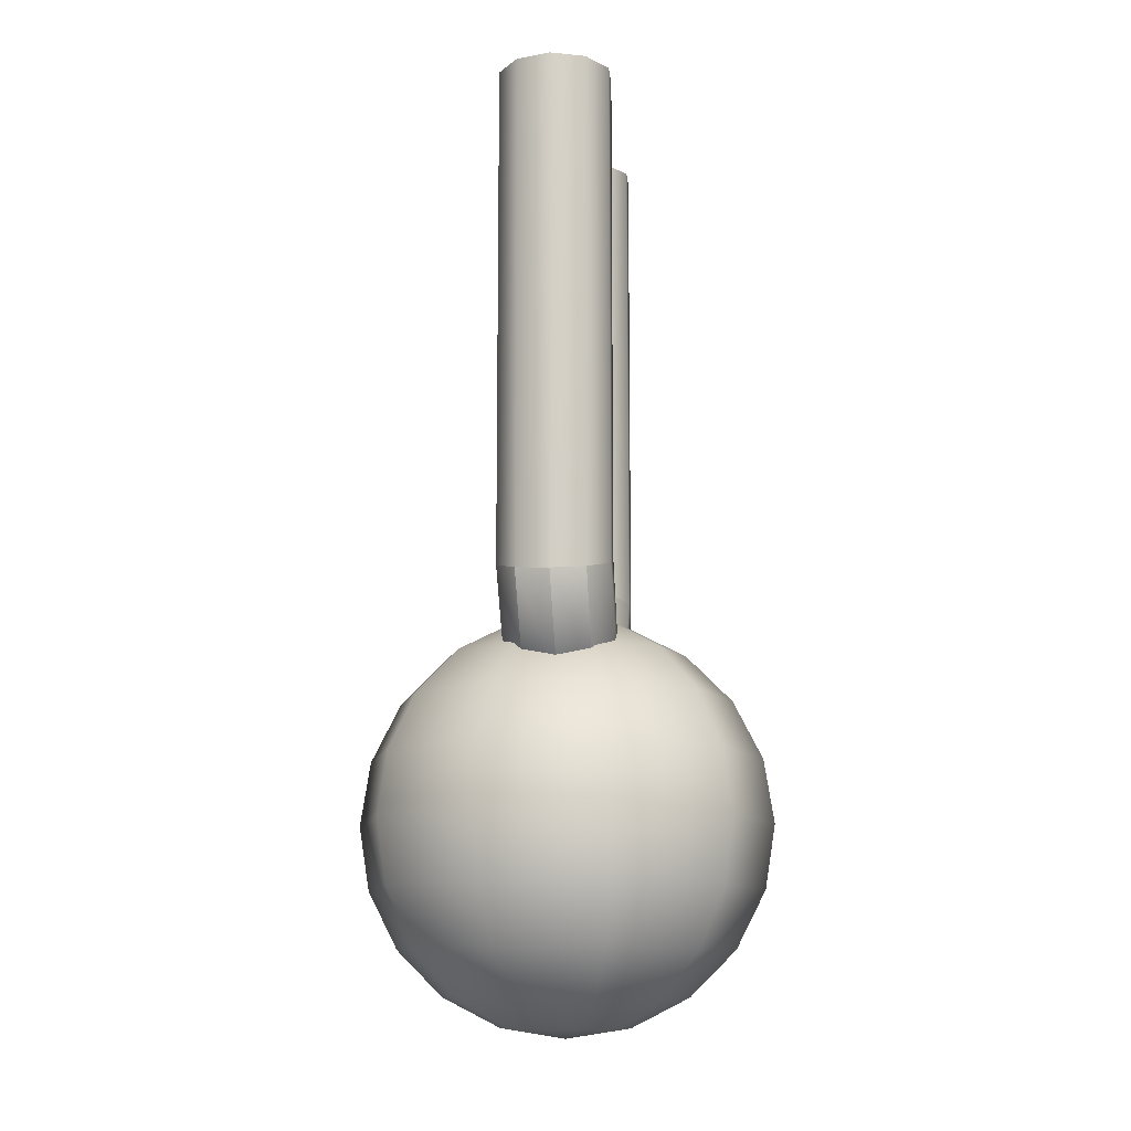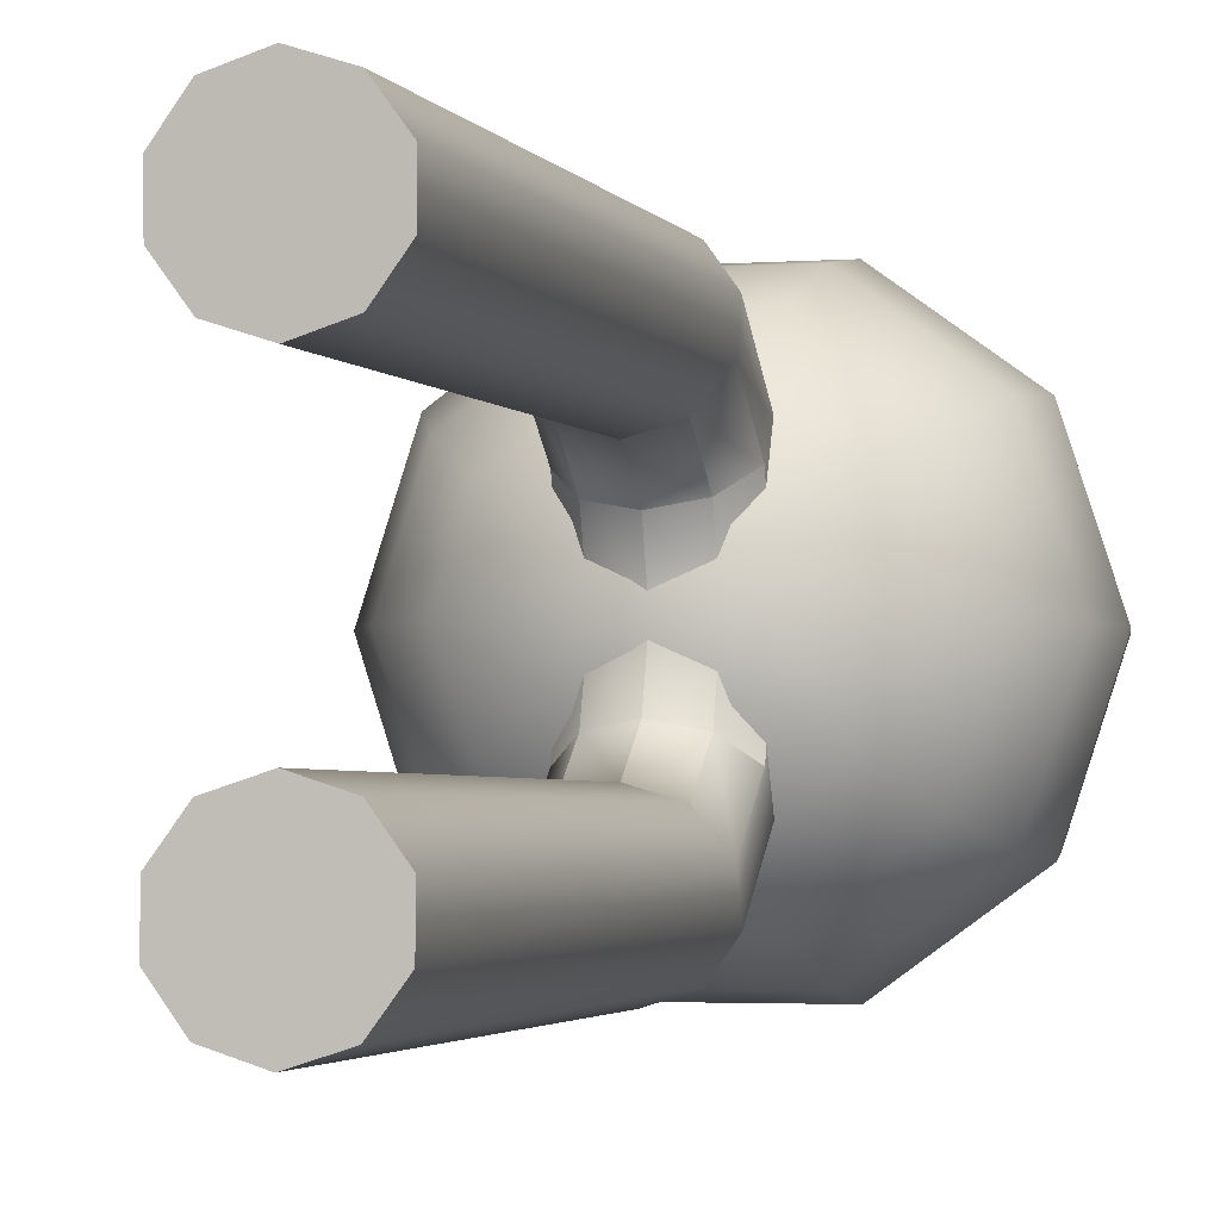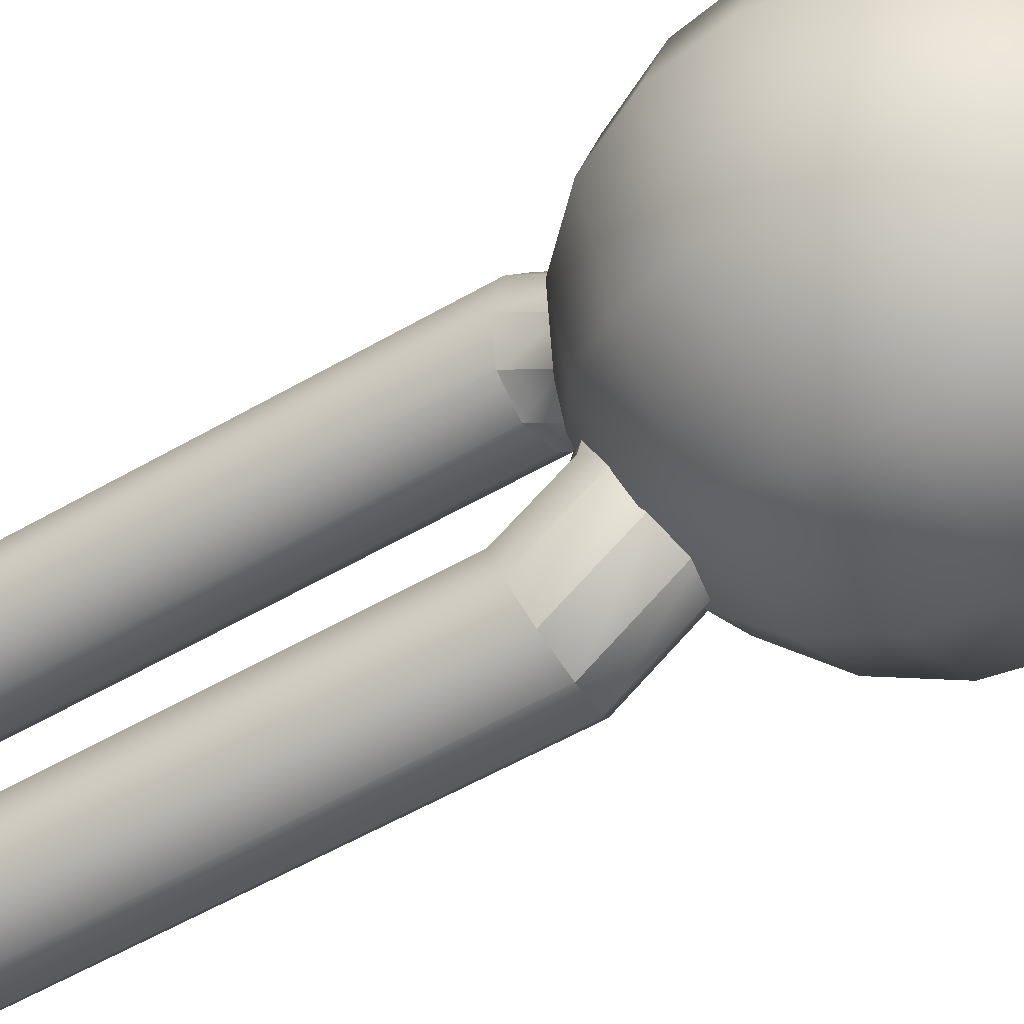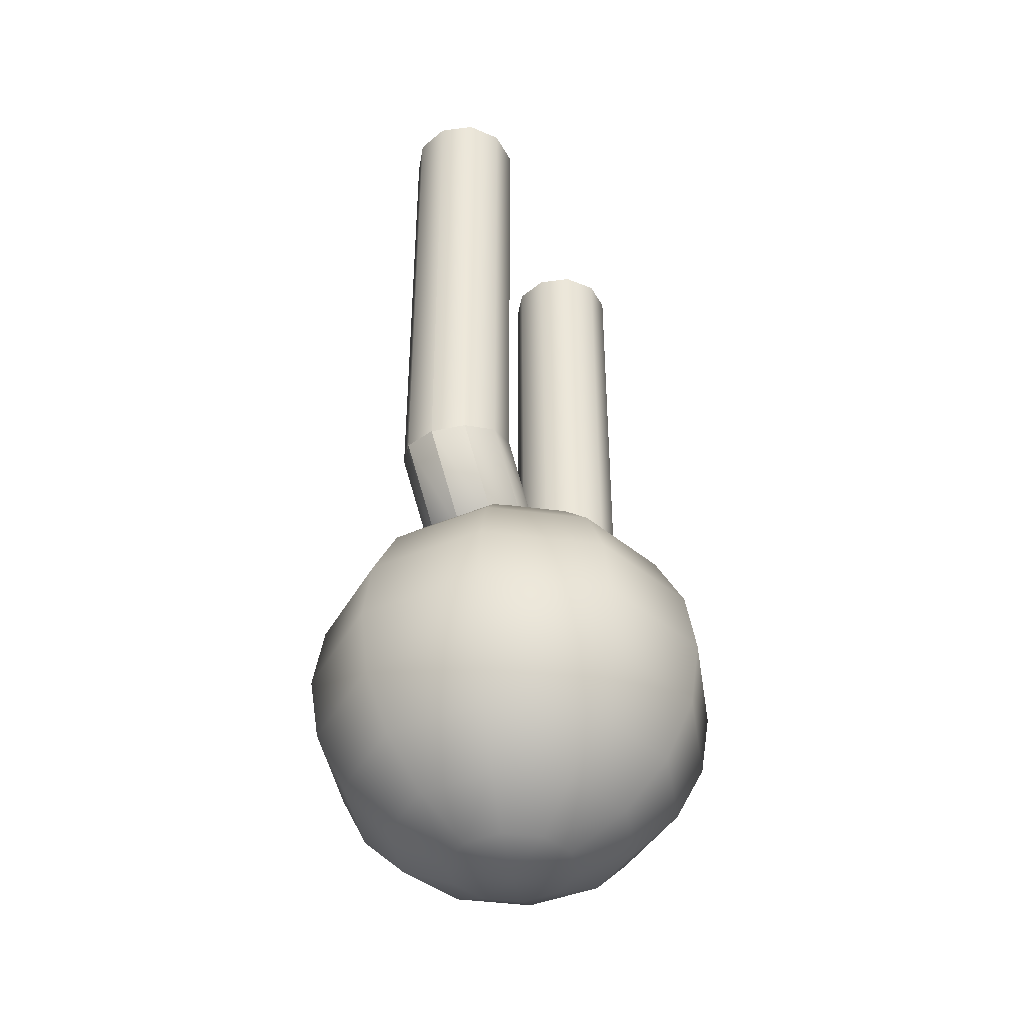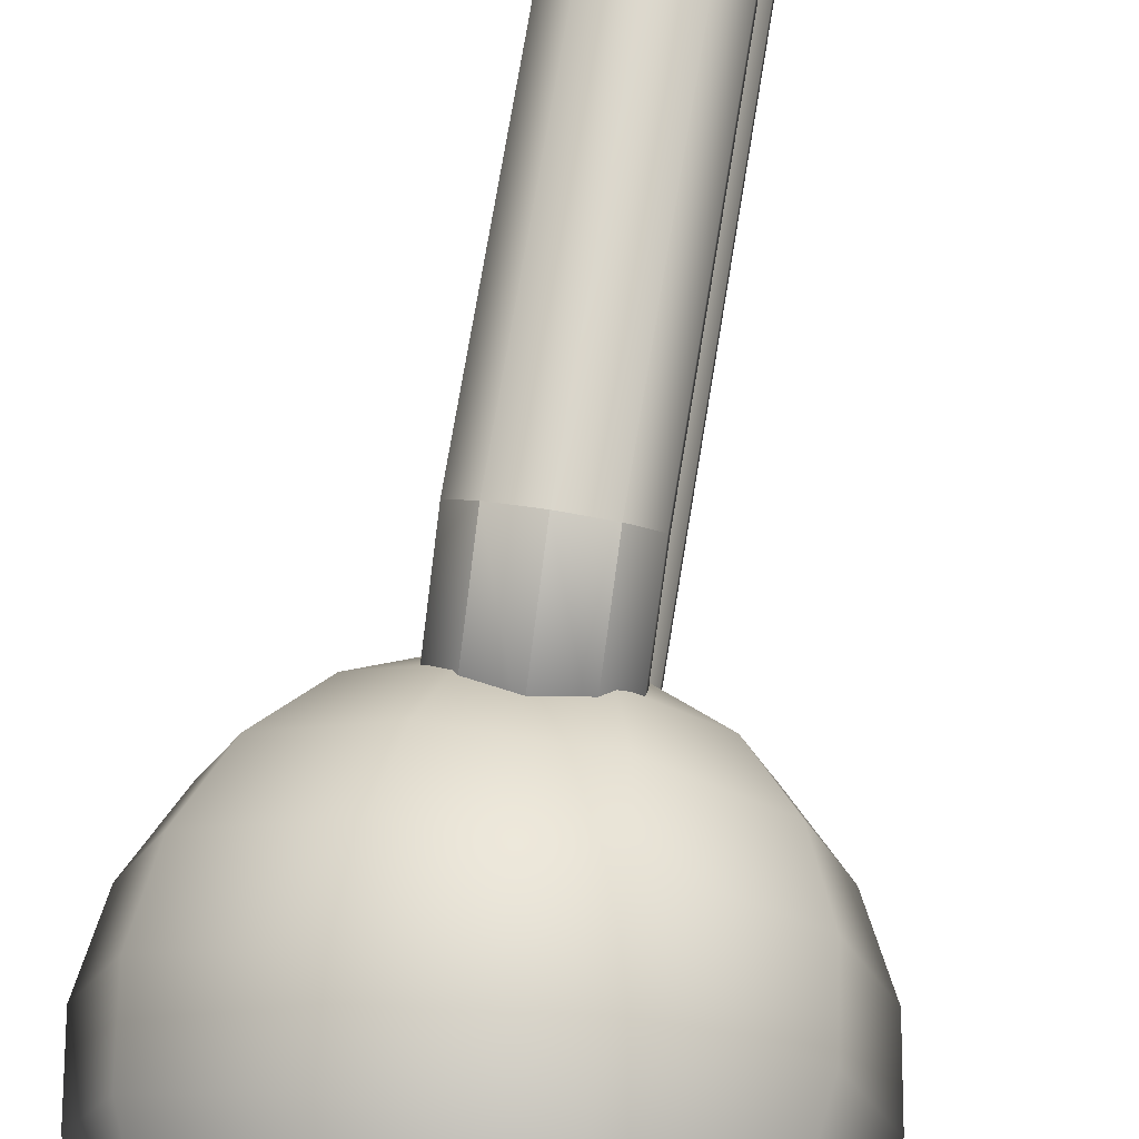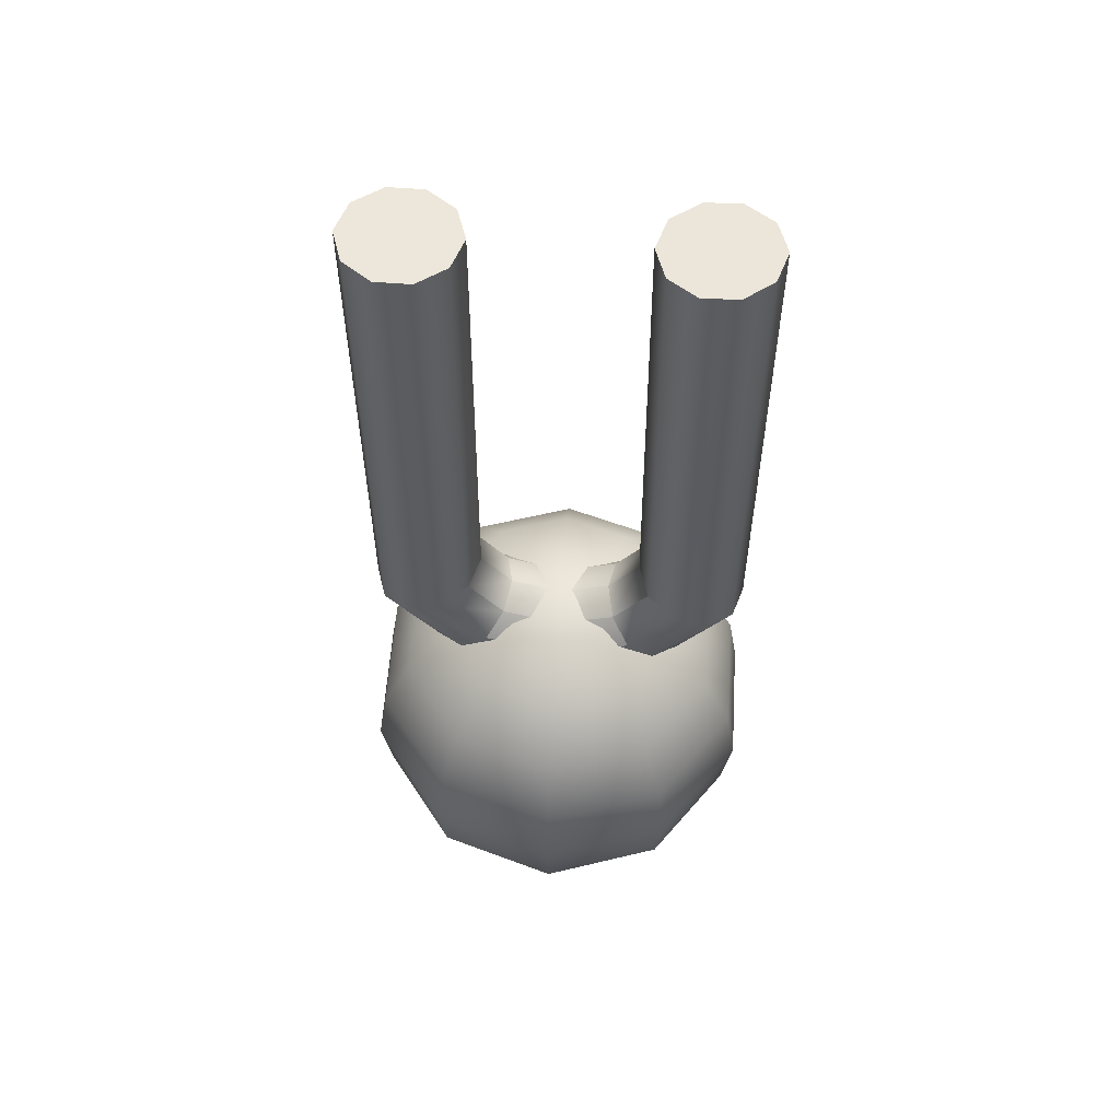
<metadata>
{"format":"obj","ext":"obj","renderer":"f3d","projection":"perspective","resolution":1024,"background":"white","views":[{"elev":-11.4,"azim":-174.7,"up":"+Y"},{"elev":-2.6,"azim":-164.3,"up":"+Z"},{"elev":-55.5,"azim":-58.6,"up":"+Z"},{"elev":-41.8,"azim":-153.1,"up":"+Y"},{"elev":70.2,"azim":9.2,"up":"+Z"},{"elev":55.6,"azim":93.7,"up":"+Y"}]}
</metadata>
<code>
o 000_Merged_Objects_1
g Merged_Objects_1
v -0.653 107.5 -12.2
v -8.783 105.6 -13.75
v -8.783 101.6 0
v -0.653 104 0
v -0.653 116.8 -19.73
v -8.783 116.1 -22.24
v -0.653 231.8 -19.19
v -8.783 231.9 -21.81
v -0.653 116.8 19.73
v -8.783 116.1 22.24
v -8.783 231.9 21.81
v -0.653 231.8 19.19
v -0.653 107.5 12.2
v -8.783 105.6 13.75
v -13.81 100.6 -17.81
v -13.81 95.43 0
v -13.81 114.2 -28.82
v -13.81 232 -28.65
v -13.81 114.2 28.82
v -13.81 232 28.65
v -13.81 100.6 17.81
v -13.81 94.42 -22.84
v -13.81 87.78 0
v -13.81 111.8 -36.95
v -13.81 232.2 -37.12
v -13.81 111.8 36.95
v -13.81 232.2 37.12
v -13.81 94.42 22.84
v -8.783 89.42 -26.9
v -8.783 81.59 0
v -8.783 109.9 -43.53
v -8.783 232.4 -43.97
v -8.783 109.9 43.53
v -8.783 232.4 43.97
v -8.783 89.42 26.9
v -0.653 87.5 -28.45
v -0.653 79.23 0
v -0.653 109.2 -46.04
v -0.653 232.4 -46.58
v -0.653 109.2 46.04
v -0.653 232.4 46.58
v -0.653 87.5 28.45
v 7.477 89.42 -26.9
v 7.477 81.59 0
v 7.477 109.9 -43.53
v 7.477 232.4 -43.97
v 7.477 109.9 43.53
v 7.477 232.4 43.97
v 7.477 89.42 26.9
v 12.5 94.42 -22.84
v 12.5 87.78 0
v 12.5 111.8 -36.95
v 12.5 232.2 -37.12
v 12.5 111.8 36.95
v 12.5 232.2 37.12
v 12.5 94.42 22.84
v 12.5 100.6 -17.81
v 12.5 95.43 0
v 12.5 114.2 -28.82
v 12.5 232 -28.65
v 12.5 114.2 28.82
v 12.5 232 28.65
v 12.5 100.6 17.81
v 7.477 105.6 -13.75
v 7.477 101.6 0
v 7.477 116.1 -22.24
v 7.477 231.9 -21.81
v 7.477 116.1 22.24
v 7.477 231.9 21.81
v 7.477 105.6 13.75
v 29.39 14.85 0
v 15.45 7.746 0
v 12.5 7.746 -9.082
v 23.78 14.85 -17.27
v 4.775 7.746 -14.7
v 9.082 14.85 -27.95
v -4.775 7.746 -14.7
v -9.082 14.85 -27.95
v -12.5 7.746 -9.082
v -23.78 14.85 -17.27
v -15.45 7.746 -0
v -29.39 14.85 -0
v -12.5 7.746 9.082
v -23.78 14.85 17.27
v -4.775 7.746 14.7
v -9.082 14.85 27.95
v 4.775 7.746 14.7
v 9.082 14.85 27.95
v 12.5 7.746 9.082
v 23.78 14.85 17.27
v 40.45 25.91 0
v 32.73 25.91 -23.78
v 12.5 25.91 -38.47
v -12.5 25.91 -38.47
v -32.73 25.91 -23.78
v -40.45 25.91 0
v -32.73 25.91 23.78
v -12.5 25.91 38.47
v 12.5 25.91 38.47
v 32.73 25.91 23.78
v 47.55 39.85 0
v 38.47 39.85 -27.95
v 14.7 39.85 -45.23
v -14.7 39.85 -45.23
v -38.47 39.85 -27.95
v -47.55 39.85 0
v -38.47 39.85 27.95
v -14.7 39.85 45.23
v 14.7 39.85 45.23
v 38.47 39.85 27.95
v 50 55.3 0
v 40.45 55.3 -29.39
v 15.45 55.3 -47.55
v -15.45 55.3 -47.55
v -40.45 55.3 -29.39
v -50 55.3 0
v -40.45 55.3 29.39
v -15.45 55.3 47.55
v 15.45 55.3 47.55
v 40.45 55.3 29.39
v 47.55 70.75 0
v 38.47 70.75 -27.95
v 14.7 70.75 -45.23
v -14.7 70.75 -45.23
v -38.47 70.75 -27.95
v -47.55 70.75 0
v -38.47 70.75 27.95
v -14.7 70.75 45.23
v 14.7 70.75 45.23
v 38.47 70.75 27.95
v 40.45 84.69 0
v 32.73 84.69 -23.78
v 12.5 84.69 -38.47
v -12.5 84.69 -38.47
v -32.73 84.69 -23.78
v -40.45 84.69 0
v -32.73 84.69 23.78
v -12.5 84.69 38.47
v 12.5 84.69 38.47
v 32.73 84.69 23.78
v 29.39 95.75 0
v 23.78 95.75 -17.27
v 9.082 95.75 -27.95
v -9.082 95.75 -27.95
v -23.78 95.75 -17.27
v -29.39 95.75 0
v -23.78 95.75 17.27
v -9.082 95.75 27.95
v 9.082 95.75 27.95
v 23.78 95.75 17.27
v 15.45 102.9 0
v 12.5 102.9 -9.082
v 4.775 102.9 -14.7
v -4.775 102.9 -14.7
v -12.5 102.9 -9.082
v -15.45 102.9 0
v -12.5 102.9 9.082
v -4.775 102.9 14.7
v 4.775 102.9 14.7
v 12.5 102.9 9.082
v 0 5.299 -0
v 0 105.3 0
f 2 3 4 1
f 6 2 1 5
f 8 6 5 7
f 10 11 12 9
f 14 10 9 13
f 3 14 13 4
f 15 16 3 2
f 17 15 2 6
f 18 17 6 8
f 19 20 11 10
f 21 19 10 14
f 16 21 14 3
f 22 23 16 15
f 24 22 15 17
f 25 24 17 18
f 26 27 20 19
f 28 26 19 21
f 23 28 21 16
f 29 30 23 22
f 31 29 22 24
f 32 31 24 25
f 33 34 27 26
f 35 33 26 28
f 30 35 28 23
f 36 37 30 29
f 38 36 29 31
f 39 38 31 32
f 40 41 34 33
f 42 40 33 35
f 37 42 35 30
f 43 44 37 36
f 45 43 36 38
f 46 45 38 39
f 47 48 41 40
f 49 47 40 42
f 44 49 42 37
f 50 51 44 43
f 52 50 43 45
f 53 52 45 46
f 54 55 48 47
f 56 54 47 49
f 51 56 49 44
f 57 58 51 50
f 59 57 50 52
f 60 59 52 53
f 61 62 55 54
f 63 61 54 56
f 58 63 56 51
f 64 65 58 57
f 66 64 57 59
f 67 66 59 60
f 68 69 62 61
f 70 68 61 63
f 65 70 63 58
f 1 4 65 64
f 5 1 64 66
f 7 5 66 67
f 9 12 69 68
f 13 9 68 70
f 4 13 70 65
f 60 53 46 39 32 25 18 8 7 67
f 62 69 12 11 20 27 34 41 48 55
f 72 73 74 71
f 73 75 76 74
f 75 77 78 76
f 77 79 80 78
f 79 81 82 80
f 81 83 84 82
f 83 85 86 84
f 85 87 88 86
f 87 89 90 88
f 89 72 71 90
f 71 74 92 91
f 74 76 93 92
f 76 78 94 93
f 78 80 95 94
f 80 82 96 95
f 82 84 97 96
f 84 86 98 97
f 86 88 99 98
f 88 90 100 99
f 90 71 91 100
f 91 92 102 101
f 92 93 103 102
f 93 94 104 103
f 94 95 105 104
f 95 96 106 105
f 96 97 107 106
f 97 98 108 107
f 98 99 109 108
f 99 100 110 109
f 100 91 101 110
f 101 102 112 111
f 102 103 113 112
f 103 104 114 113
f 104 105 115 114
f 105 106 116 115
f 106 107 117 116
f 107 108 118 117
f 108 109 119 118
f 109 110 120 119
f 110 101 111 120
f 111 112 122 121
f 112 113 123 122
f 113 114 124 123
f 114 115 125 124
f 115 116 126 125
f 116 117 127 126
f 117 118 128 127
f 118 119 129 128
f 119 120 130 129
f 120 111 121 130
f 121 122 132 131
f 122 123 133 132
f 123 124 134 133
f 124 125 135 134
f 125 126 136 135
f 126 127 137 136
f 127 128 138 137
f 128 129 139 138
f 129 130 140 139
f 130 121 131 140
f 131 132 142 141
f 132 133 143 142
f 133 134 144 143
f 134 135 145 144
f 135 136 146 145
f 136 137 147 146
f 137 138 148 147
f 138 139 149 148
f 139 140 150 149
f 140 131 141 150
f 141 142 152 151
f 142 143 153 152
f 143 144 154 153
f 144 145 155 154
f 145 146 156 155
f 146 147 157 156
f 147 148 158 157
f 148 149 159 158
f 149 150 160 159
f 150 141 151 160
f 161 73 72
f 161 75 73
f 161 77 75
f 161 79 77
f 161 81 79
f 161 83 81
f 161 85 83
f 161 87 85
f 161 89 87
f 161 72 89
f 151 152 162
f 152 153 162
f 153 154 162
f 154 155 162
f 155 156 162
f 156 157 162
f 157 158 162
f 158 159 162
f 159 160 162
f 160 151 162

</code>
